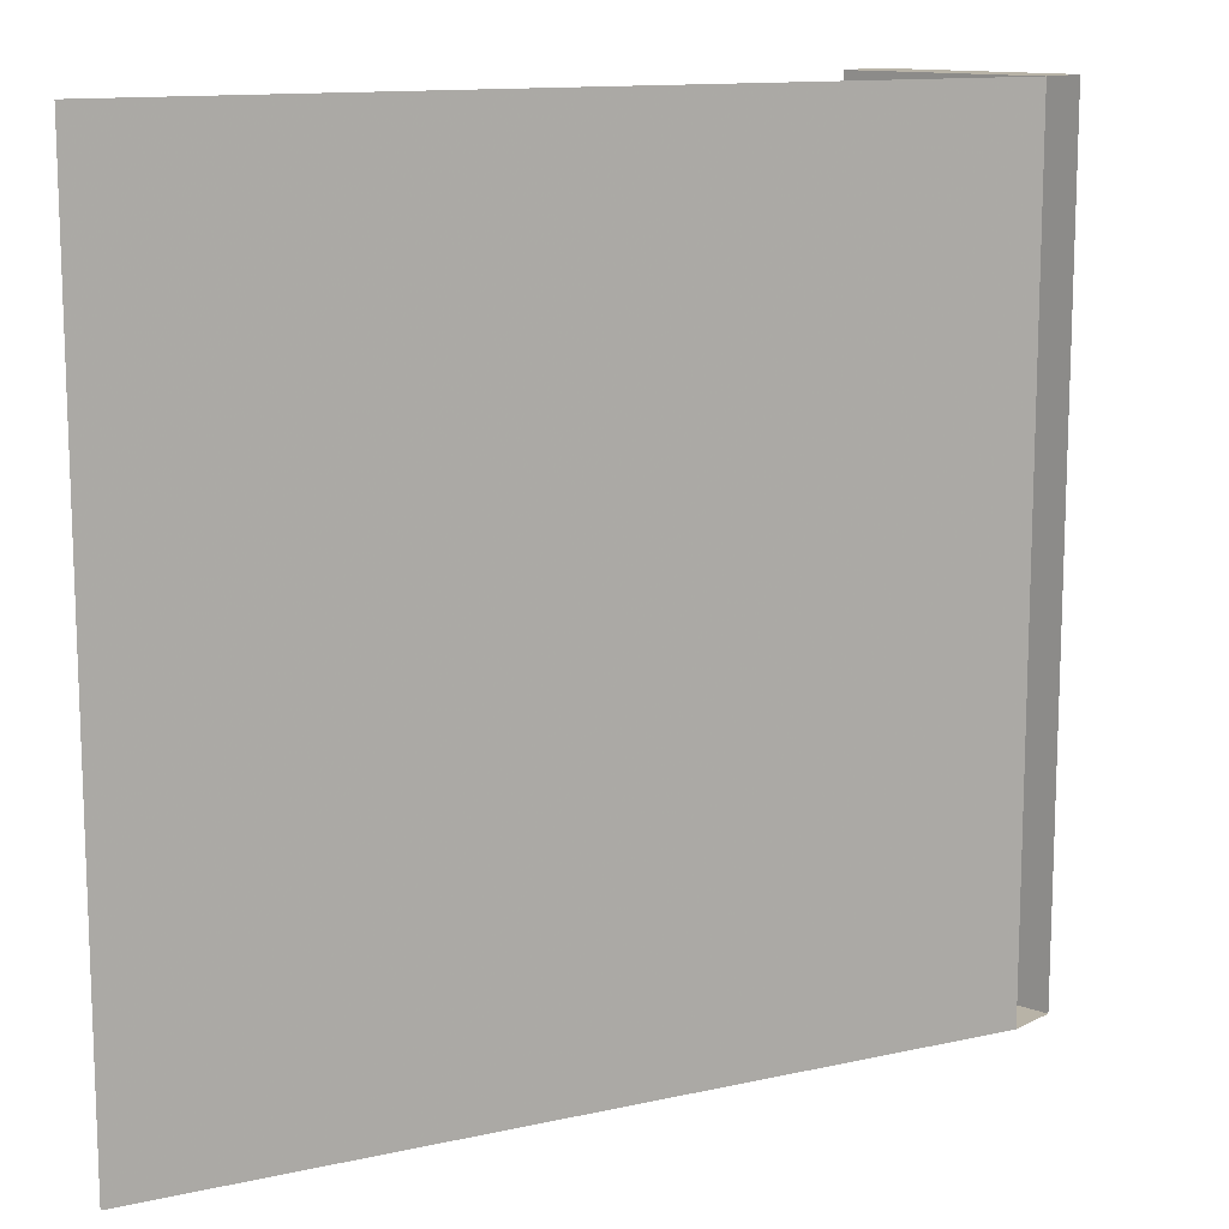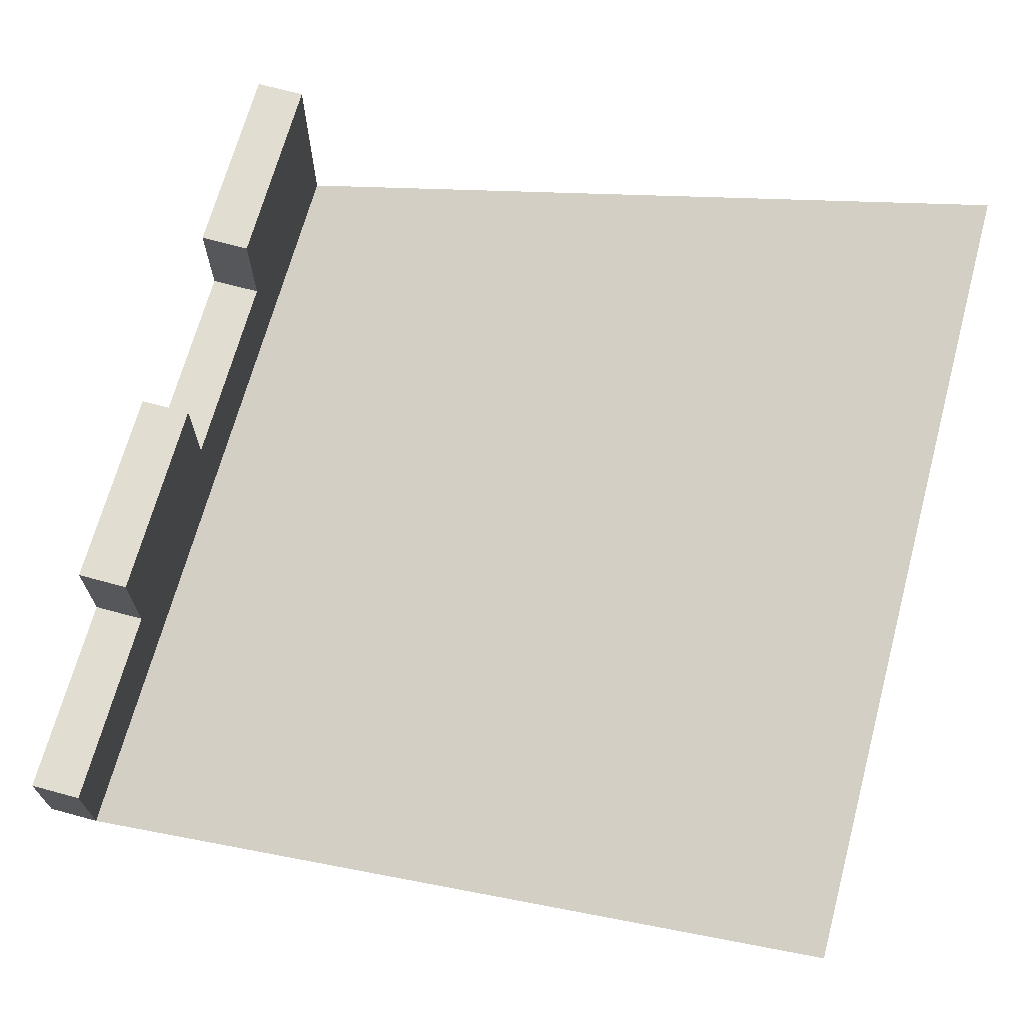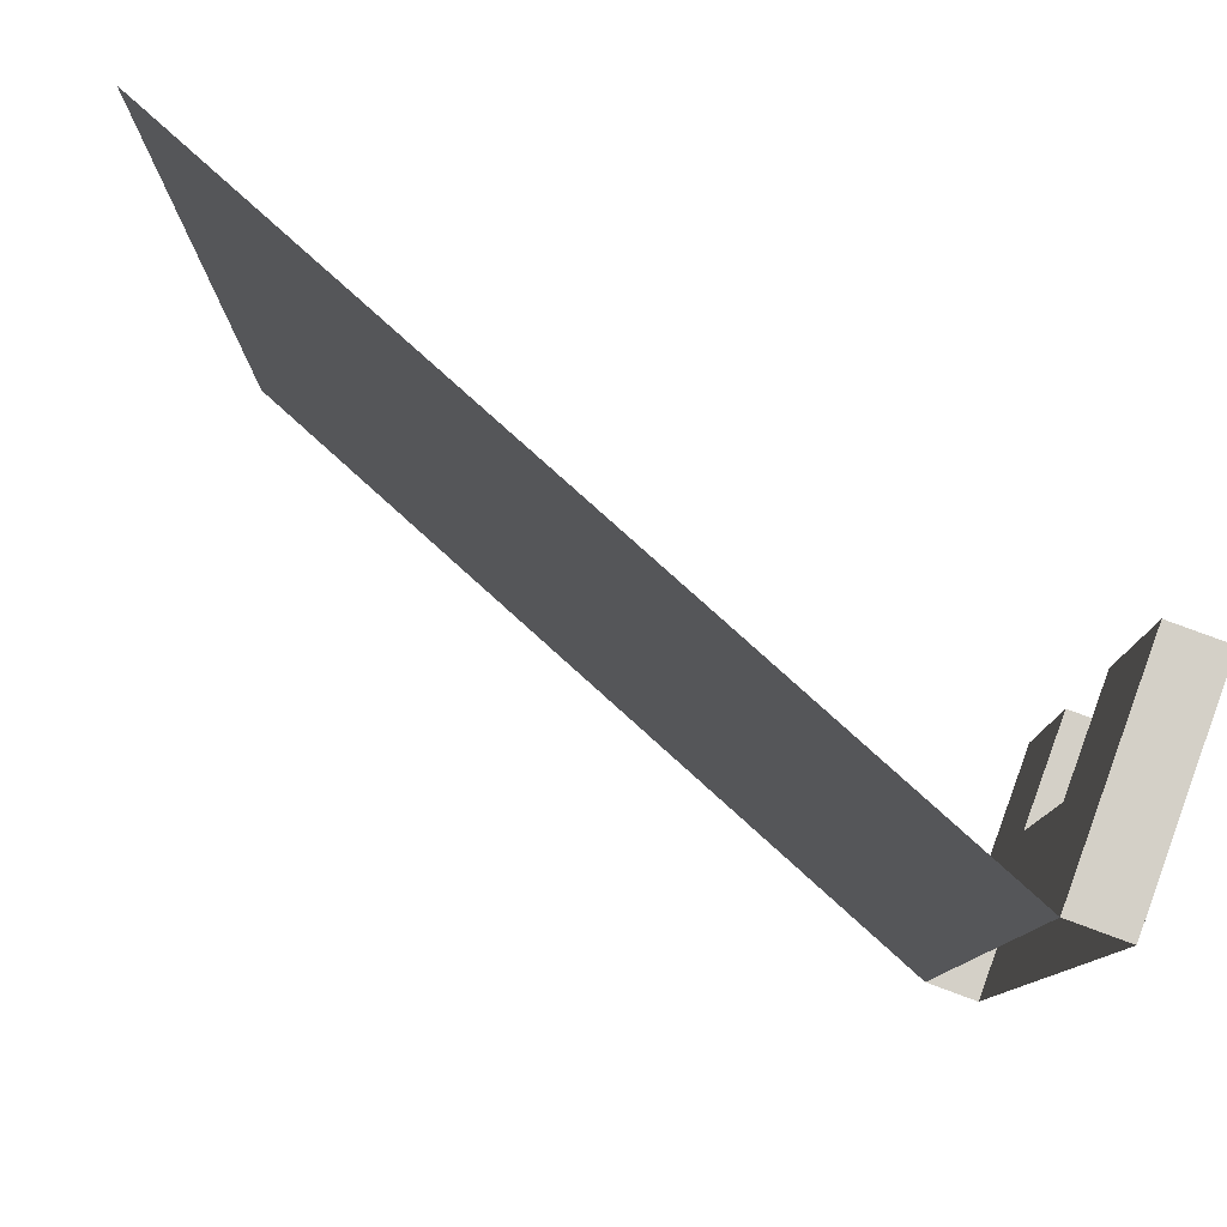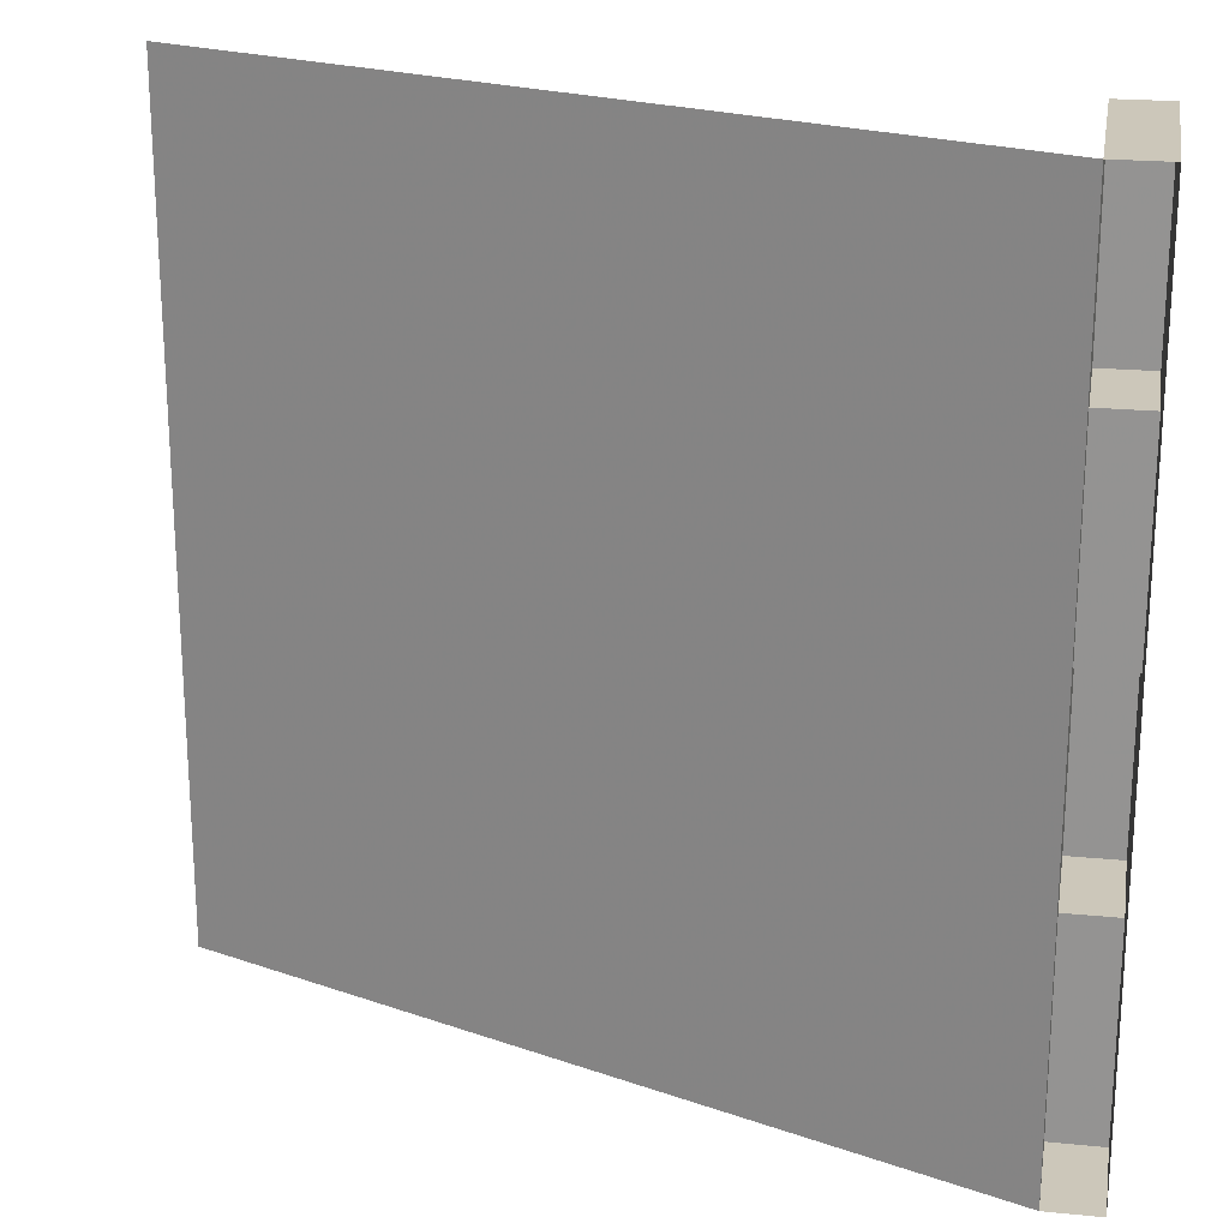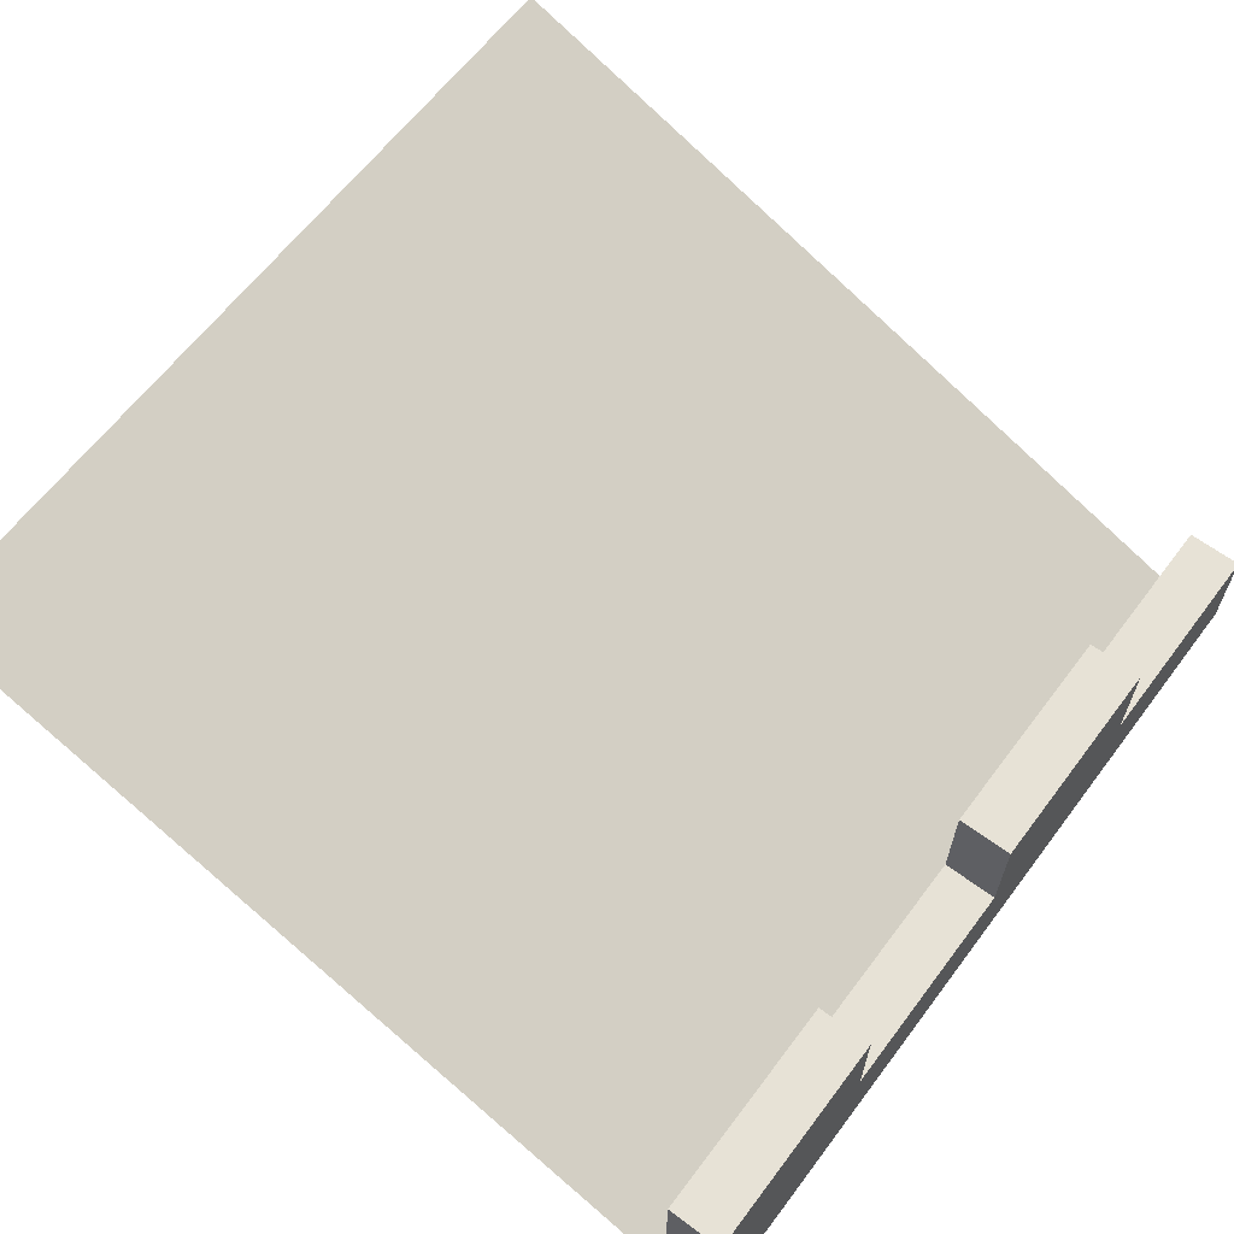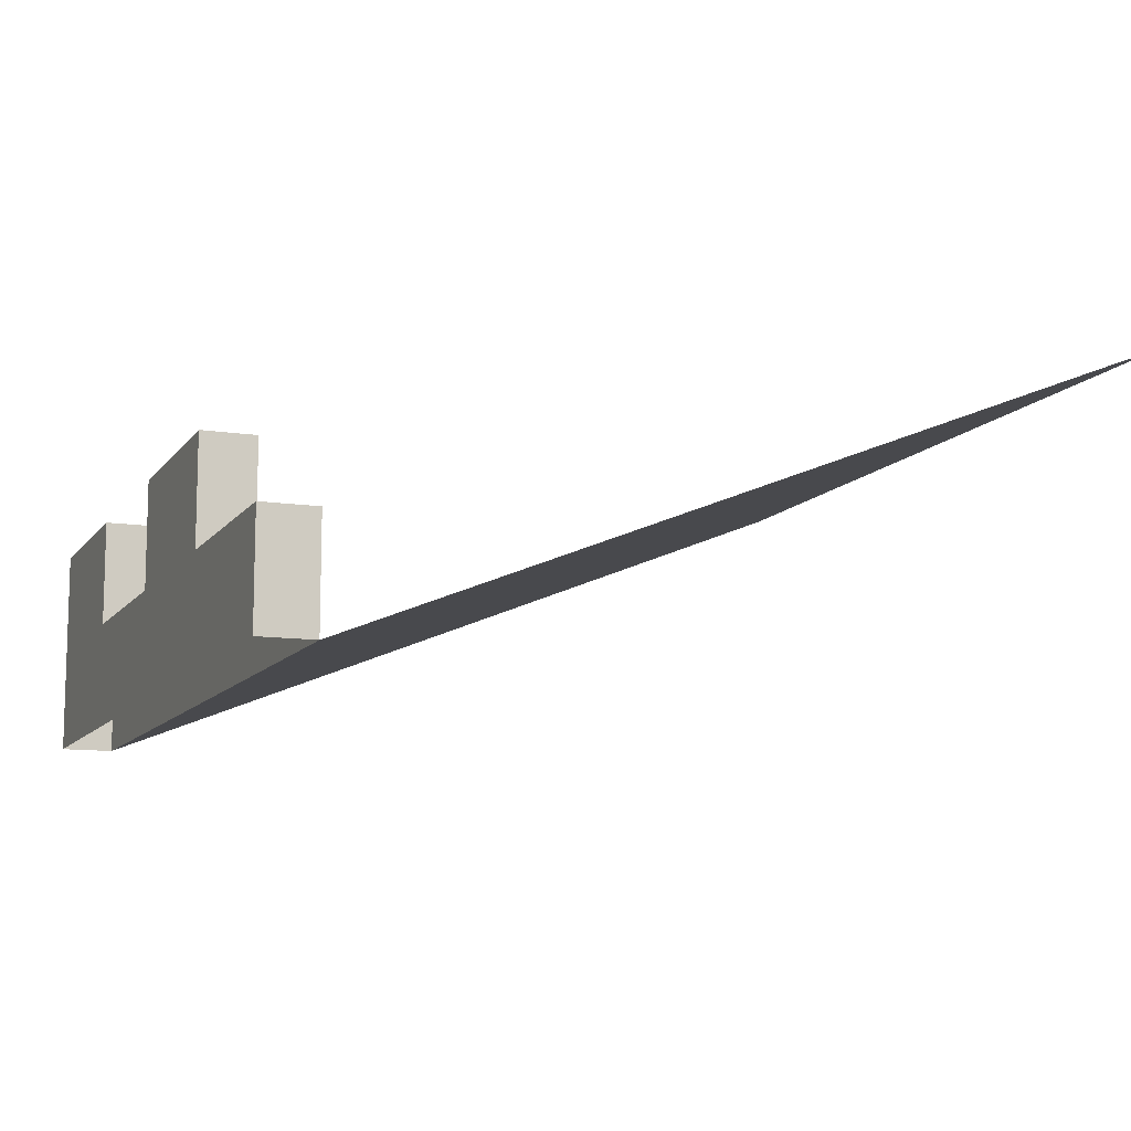
<metadata>
{"format":"obj","ext":"obj","renderer":"f3d","projection":"perspective","resolution":1024,"background":"white","views":[{"elev":12.7,"azim":-49.1,"up":"+Z"},{"elev":68.6,"azim":-164.8,"up":"+Y"},{"elev":80.0,"azim":20.2,"up":"+Z"},{"elev":21.3,"azim":9.9,"up":"+Z"},{"elev":63.3,"azim":37.0,"up":"+Y"},{"elev":-10.7,"azim":158.6,"up":"+Y"}]}
</metadata>
<code>
v 0.5 0.125 0.5
v 0.5 0.25 0.5
v 0.5 0.25 0.25
v 0.5 0.125 0.25
v 0.5 0 0.25
v 0.5 0 0.5
v 0.4375 0.125 0.5
v 0.4375 0.25 0.5
v 0.4375 0.25 0.25
v 0.4375 0.125 0.25
v 0.5 0.125 0
v 0.5 0 0
v 0.5 0.25 0
v 0.5 0.25 -0.25
v 0.5 0.125 -0.25
v 0.5 0 -0.25
v 0.5 0.125 -0.5
v 0.5 0 -0.5
v 0.4375 0 0.5
v 0.4375 0 0.25
v 0.4375 0.125 0
v 0.4375 0.25 0
v 0.4375 0.25 -0.25
v 0.4375 0.125 -0.25
v 0.4375 0.125 -0.5
v 0.4375 0 -0.5
v 0.4375 0 0
v 0.4375 0 -0.25
v -0.5 0.375 -0.25
v -0.5 0.375 -0.5
v -0.5 0.375 0.5
v -0.5 0.375 0.25
v -0.5 0.375 0
f 1 2 3
f 1 3 4
f 1 4 5
f 1 5 6
f 1 6 7
f 1 7 8
f 1 8 2
f 2 8 3
f 3 8 9
f 3 9 10
f 3 10 4
f 4 10 11
f 4 11 12
f 4 12 5
f 11 13 14
f 11 14 15
f 11 15 16
f 11 16 12
f 15 17 18
f 15 18 16
f 10 9 8
f 10 8 7
f 10 7 19
f 10 19 20
f 10 20 21
f 10 21 11
f 11 21 22
f 11 22 13
f 13 22 14
f 14 22 23
f 14 23 24
f 14 24 15
f 15 24 17
f 17 24 25
f 17 25 26
f 17 26 18
f 20 27 21
f 21 27 24
f 21 24 22
f 22 24 23
f 27 28 24
f 24 28 25
f 25 28 26
f 26 28 29
f 26 29 30
f 6 19 7
f 20 19 31
f 20 31 32
f 20 32 27
f 27 32 33
f 27 33 28
f 28 33 29

</code>
